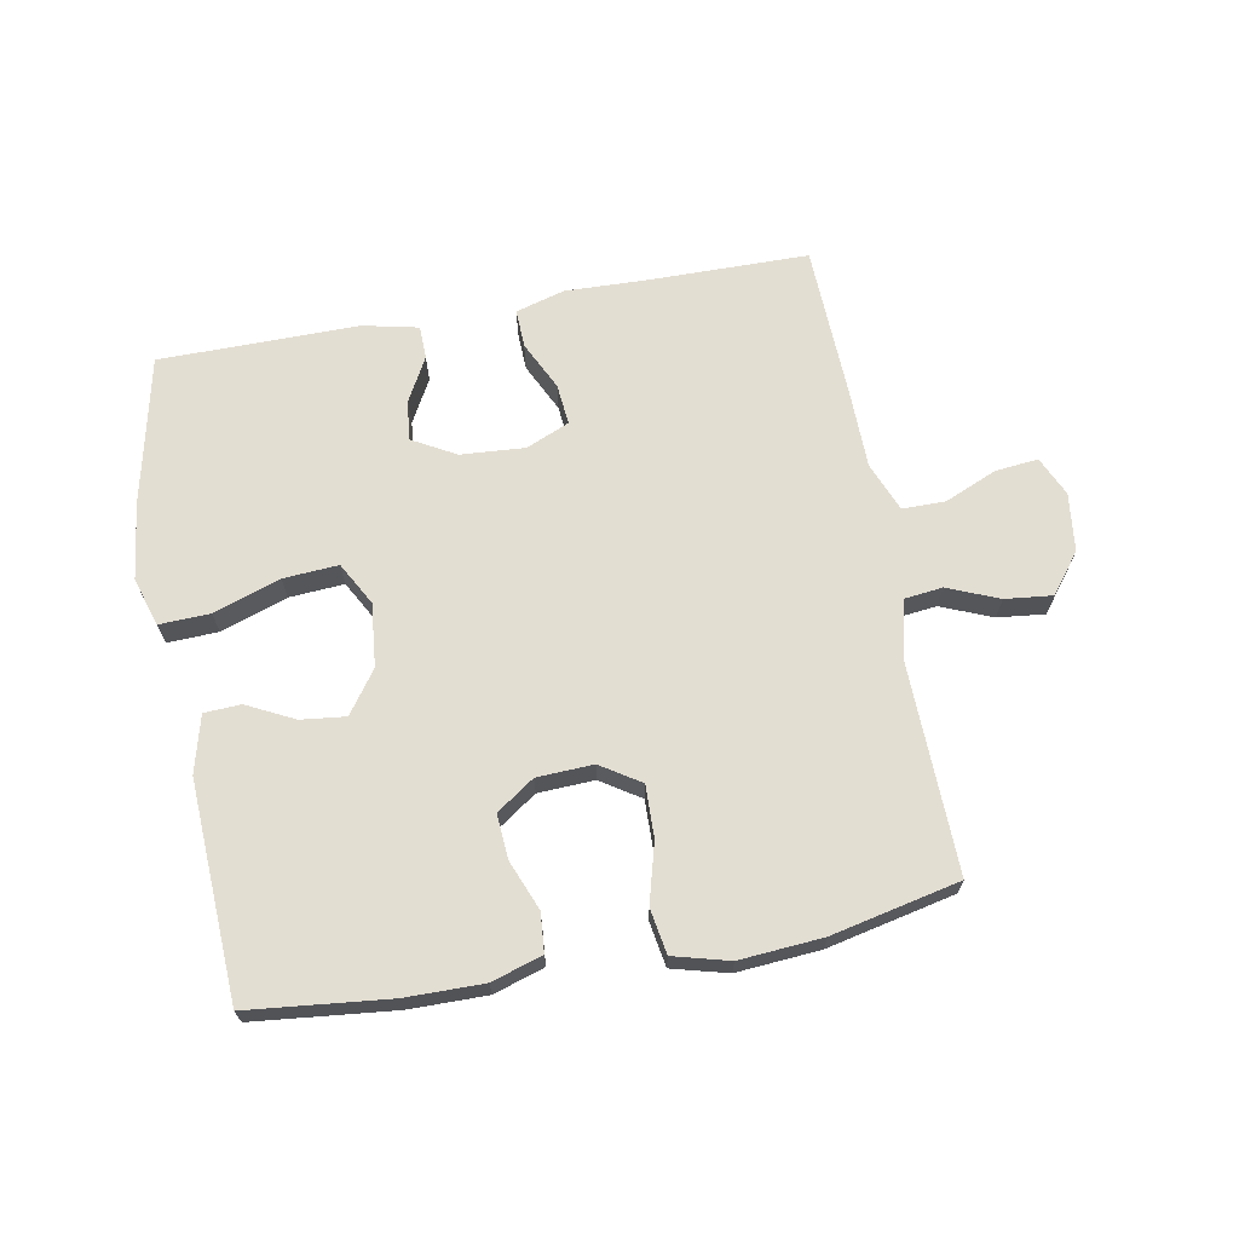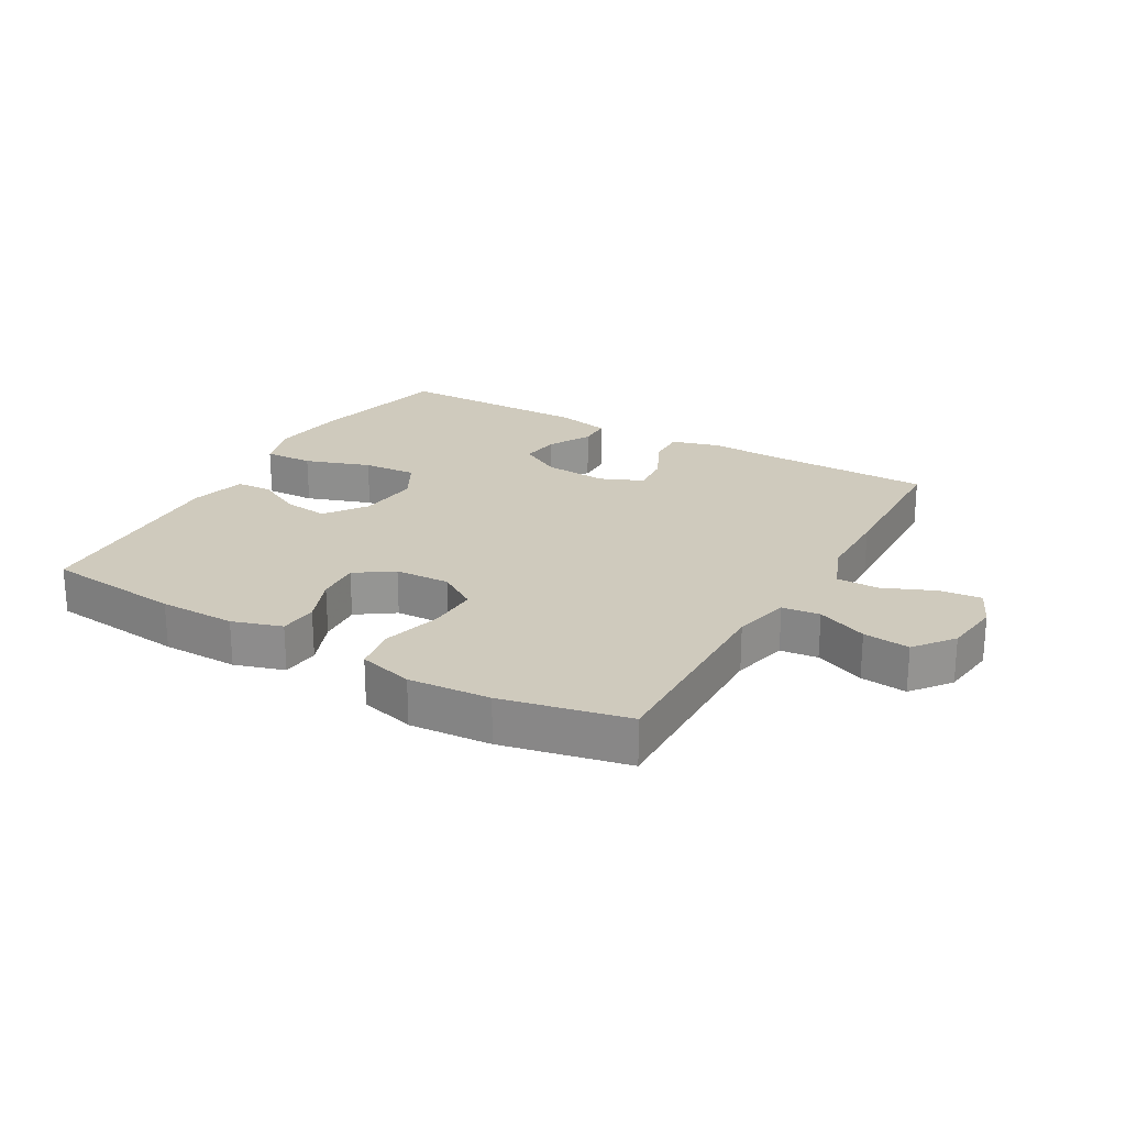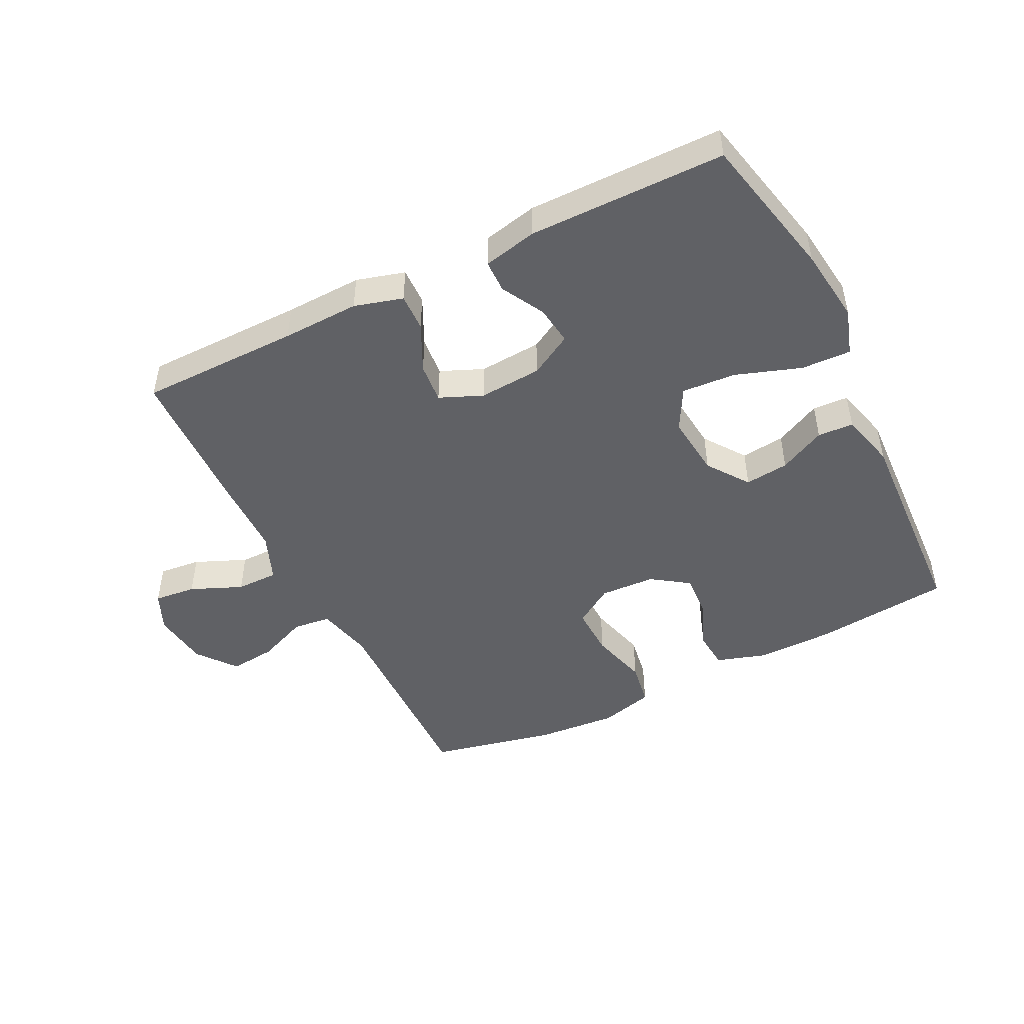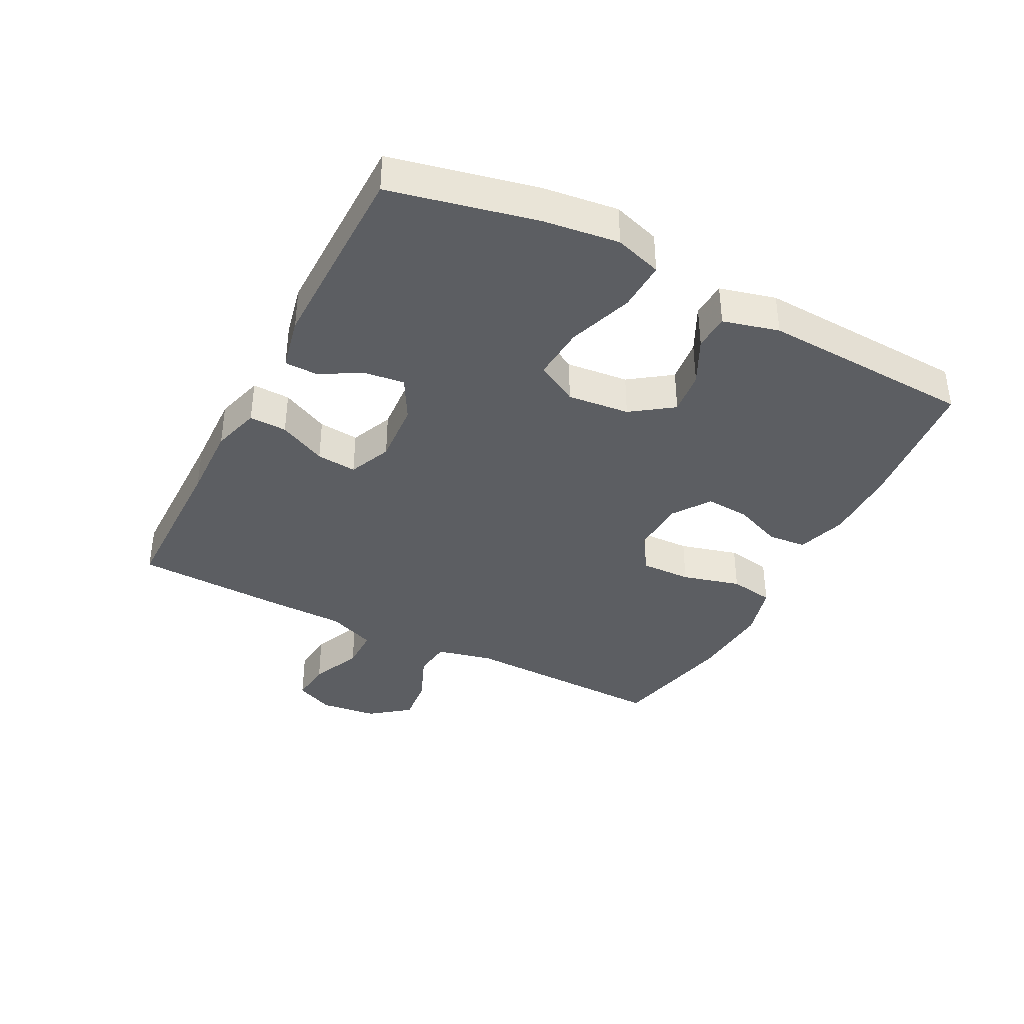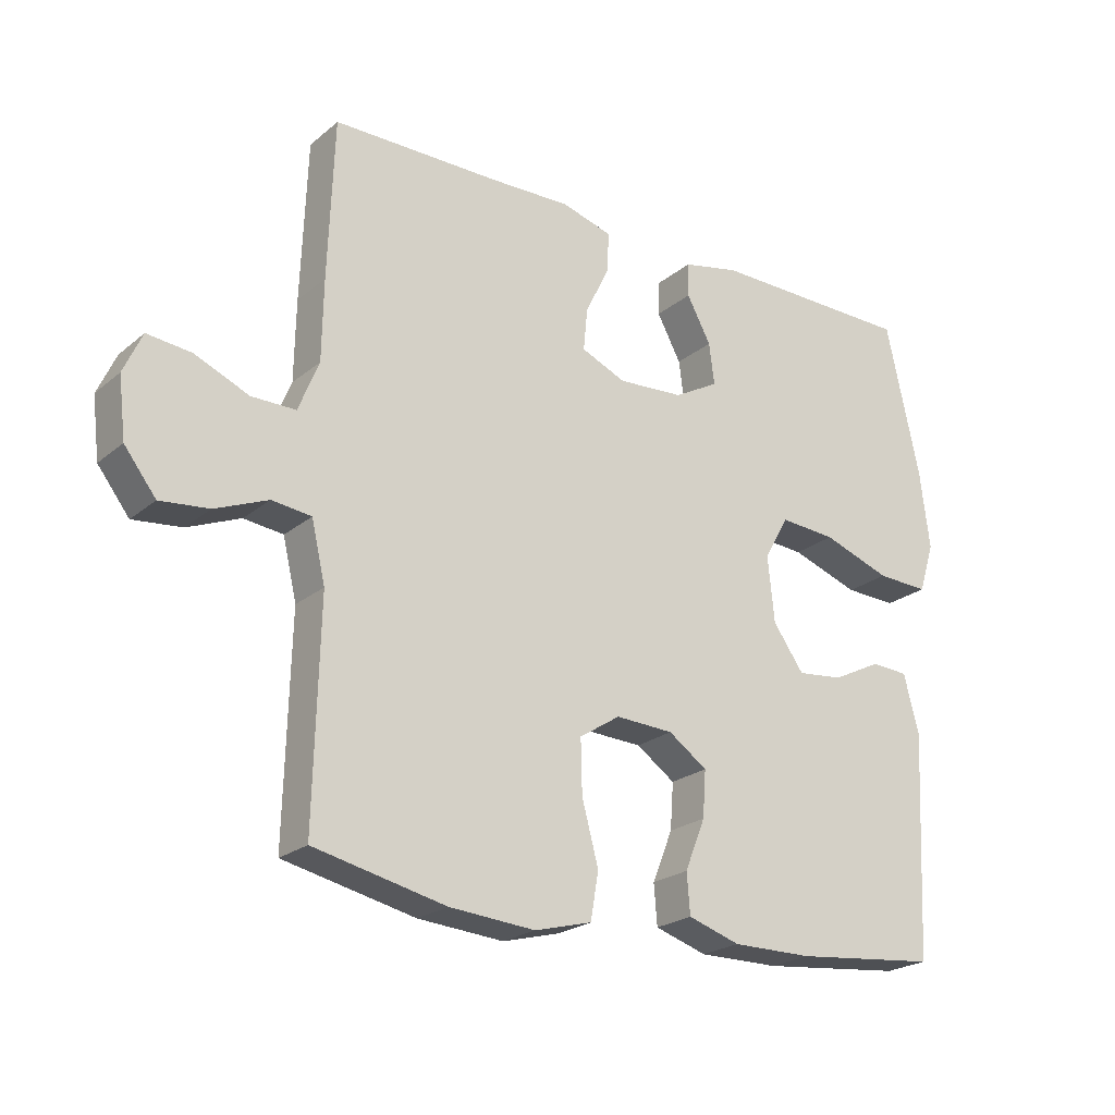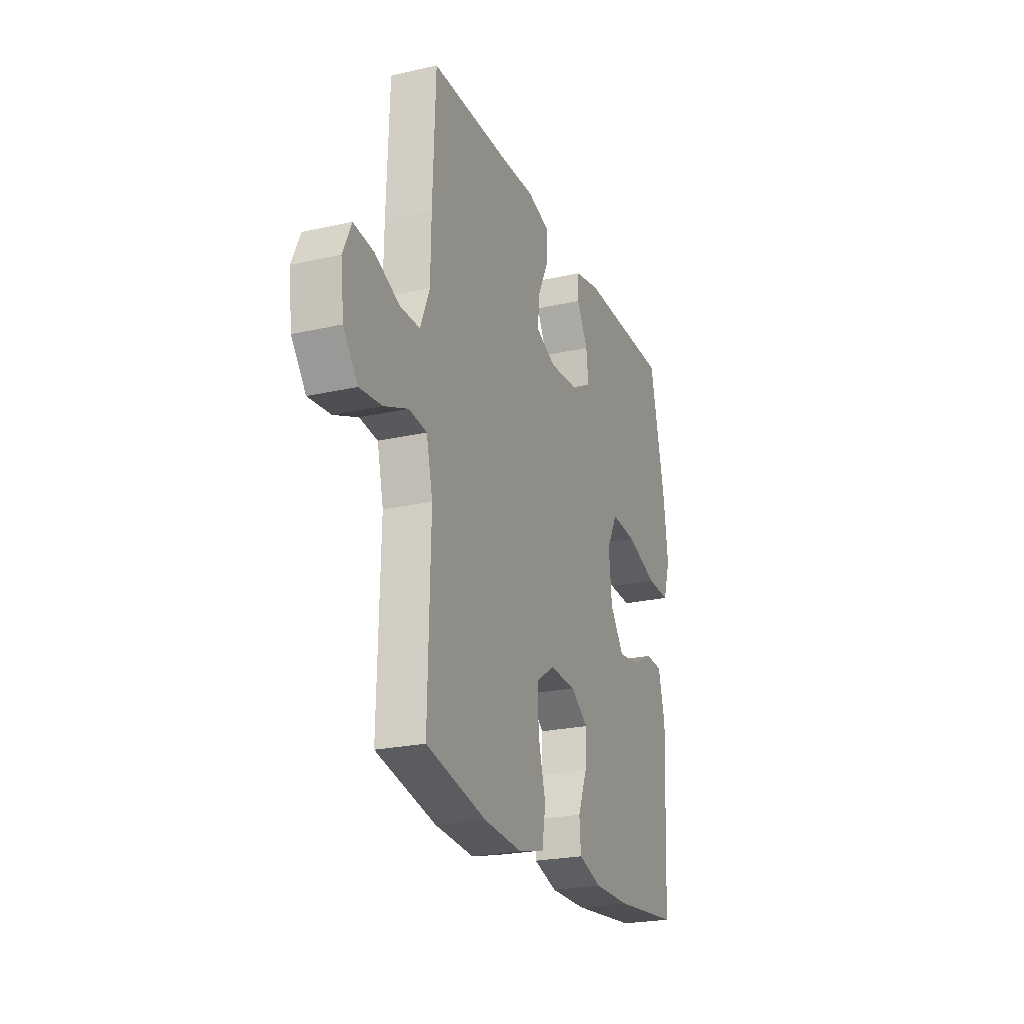
<metadata>
{"format":"obj","ext":"obj","renderer":"f3d","projection":"perspective","resolution":1024,"background":"white","views":[{"elev":67.7,"azim":169.6,"up":"+Y"},{"elev":23.0,"azim":-150.0,"up":"+Y"},{"elev":-47.6,"azim":26.6,"up":"+Y"},{"elev":-38.1,"azim":62.7,"up":"+Y"},{"elev":-22.7,"azim":-36.1,"up":"+Z"},{"elev":-23.5,"azim":-69.1,"up":"+Z"}]}
</metadata>
<code>
v -0.5 0.07 -0.5
v -0.492 0.07 -0.17
v -0.513 0.07 -0.08
v -0.573 0.07 -0.073
v -0.653 0.07 -0.106
v -0.727 0.07 -0.114
v -0.775 0.07 -0.052
v -0.786 0.07 0.039
v -0.758 0.07 0.101
v -0.691 0.07 0.094
v -0.609 0.07 0.059
v -0.542 0.07 0.059
v -0.511 0.07 0.136
v -0.509 0.07 0.258
v -0.5 0.07 0.5
v -0.245 0.07 0.502
v -0.122 0.07 0.506
v -0.045 0.07 0.484
v -0.047 0.07 0.424
v -0.084 0.07 0.348
v -0.09 0.07 0.284
v -0.022 0.07 0.255
v 0.078 0.07 0.262
v 0.146 0.07 0.3
v 0.138 0.07 0.363
v 0.101 0.07 0.431
v 0.102 0.07 0.483
v 0.188 0.07 0.502
v 0.5 0.07 0.5
v 0.551 0.07 0.268
v 0.566 0.07 0.148
v 0.542 0.07 0.073
v 0.463 0.07 0.076
v 0.359 0.07 0.112
v 0.273 0.07 0.118
v 0.236 0.07 0.051
v 0.246 0.07 -0.048
v 0.293 0.07 -0.114
v 0.363 0.07 -0.106
v 0.437 0.07 -0.069
v 0.494 0.07 -0.072
v 0.517 0.07 -0.161
v 0.5 0.07 -0.5
v 0.281 0.07 -0.523
v 0.159 0.07 -0.524
v 0.08 0.07 -0.499
v 0.075 0.07 -0.438
v 0.106 0.07 -0.361
v 0.111 0.07 -0.291
v 0.052 0.07 -0.25
v -0.036 0.07 -0.246
v -0.098 0.07 -0.286
v -0.096 0.07 -0.367
v -0.071 0.07 -0.46
v -0.083 0.07 -0.531
v -0.17 0.07 -0.554
v -0.3 0.07 -0.544
v -0.5 0 -0.5
v -0.492 0 -0.17
v -0.513 0 -0.08
v -0.573 0 -0.073
v -0.653 0 -0.106
v -0.727 0 -0.114
v -0.775 0 -0.052
v -0.786 0 0.039
v -0.758 0 0.101
v -0.691 0 0.094
v -0.609 0 0.059
v -0.542 0 0.059
v -0.511 0 0.136
v -0.509 0 0.258
v -0.5 0 0.5
v -0.245 0 0.502
v -0.122 0 0.506
v -0.045 0 0.484
v -0.047 0 0.424
v -0.084 0 0.348
v -0.09 0 0.284
v -0.022 0 0.255
v 0.078 0 0.262
v 0.146 0 0.3
v 0.138 0 0.363
v 0.101 0 0.431
v 0.102 0 0.483
v 0.188 0 0.502
v 0.5 0 0.5
v 0.551 0 0.268
v 0.566 0 0.148
v 0.542 0 0.073
v 0.463 0 0.076
v 0.359 0 0.112
v 0.273 0 0.118
v 0.236 0 0.051
v 0.246 0 -0.048
v 0.293 0 -0.114
v 0.363 0 -0.106
v 0.437 0 -0.069
v 0.494 0 -0.072
v 0.517 0 -0.161
v 0.5 0 -0.5
v 0.281 0 -0.523
v 0.159 0 -0.524
v 0.08 0 -0.499
v 0.075 0 -0.438
v 0.106 0 -0.361
v 0.111 0 -0.291
v 0.052 0 -0.25
v -0.036 0 -0.246
v -0.098 0 -0.286
v -0.096 0 -0.367
v -0.071 0 -0.46
v -0.083 0 -0.531
v -0.17 0 -0.554
v -0.3 0 -0.544
f 56 57 1 2
f 53 54 55 56
f 52 53 56 2
f 51 52 2 3
f 50 51 3
f 45 46 47 48
f 45 48 49
f 44 45 49
f 43 44 49
f 42 43 49 50
f 39 40 41 42
f 38 39 42 50
f 31 32 33 34
f 31 34 35
f 30 31 35
f 29 30 35
f 28 29 35
f 25 26 27 28
f 24 25 28 35
f 23 24 35 36
f 17 18 19 20
f 16 17 20 21
f 13 14 15 16
f 12 13 16 21
f 8 9 10 11
f 8 11 12
f 7 8 12
f 4 5 6 7
f 4 7 12
f 3 4 12 21
f 37 38 50 3
f 22 23 36 37
f 3 21 22 37
f 59 58 114 113
f 113 112 111 110
f 59 113 110 109
f 60 59 109 108
f 60 108 107
f 105 104 103 102
f 106 105 102
f 106 102 101
f 106 101 100
f 107 106 100 99
f 99 98 97 96
f 107 99 96 95
f 91 90 89 88
f 92 91 88
f 92 88 87
f 92 87 86
f 92 86 85
f 85 84 83 82
f 92 85 82 81
f 93 92 81 80
f 77 76 75 74
f 78 77 74 73
f 73 72 71 70
f 78 73 70 69
f 68 67 66 65
f 69 68 65
f 69 65 64
f 64 63 62 61
f 69 64 61
f 78 69 61 60
f 60 107 95 94
f 94 93 80 79
f 94 79 78 60
f 1 58 59 2
f 2 59 60 3
f 3 60 61 4
f 4 61 62 5
f 5 62 63 6
f 6 63 64 7
f 7 64 65 8
f 8 65 66 9
f 9 66 67 10
f 10 67 68 11
f 11 68 69 12
f 12 69 70 13
f 13 70 71 14
f 14 71 72 15
f 15 72 73 16
f 16 73 74 17
f 17 74 75 18
f 18 75 76 19
f 19 76 77 20
f 20 77 78 21
f 21 78 79 22
f 22 79 80 23
f 23 80 81 24
f 24 81 82 25
f 25 82 83 26
f 26 83 84 27
f 27 84 85 28
f 28 85 86 29
f 29 86 87 30
f 30 87 88 31
f 31 88 89 32
f 32 89 90 33
f 33 90 91 34
f 34 91 92 35
f 35 92 93 36
f 36 93 94 37
f 37 94 95 38
f 38 95 96 39
f 39 96 97 40
f 40 97 98 41
f 41 98 99 42
f 42 99 100 43
f 43 100 101 44
f 44 101 102 45
f 45 102 103 46
f 46 103 104 47
f 47 104 105 48
f 48 105 106 49
f 49 106 107 50
f 50 107 108 51
f 51 108 109 52
f 52 109 110 53
f 53 110 111 54
f 54 111 112 55
f 55 112 113 56
f 56 113 114 57
f 57 114 58 1

</code>
